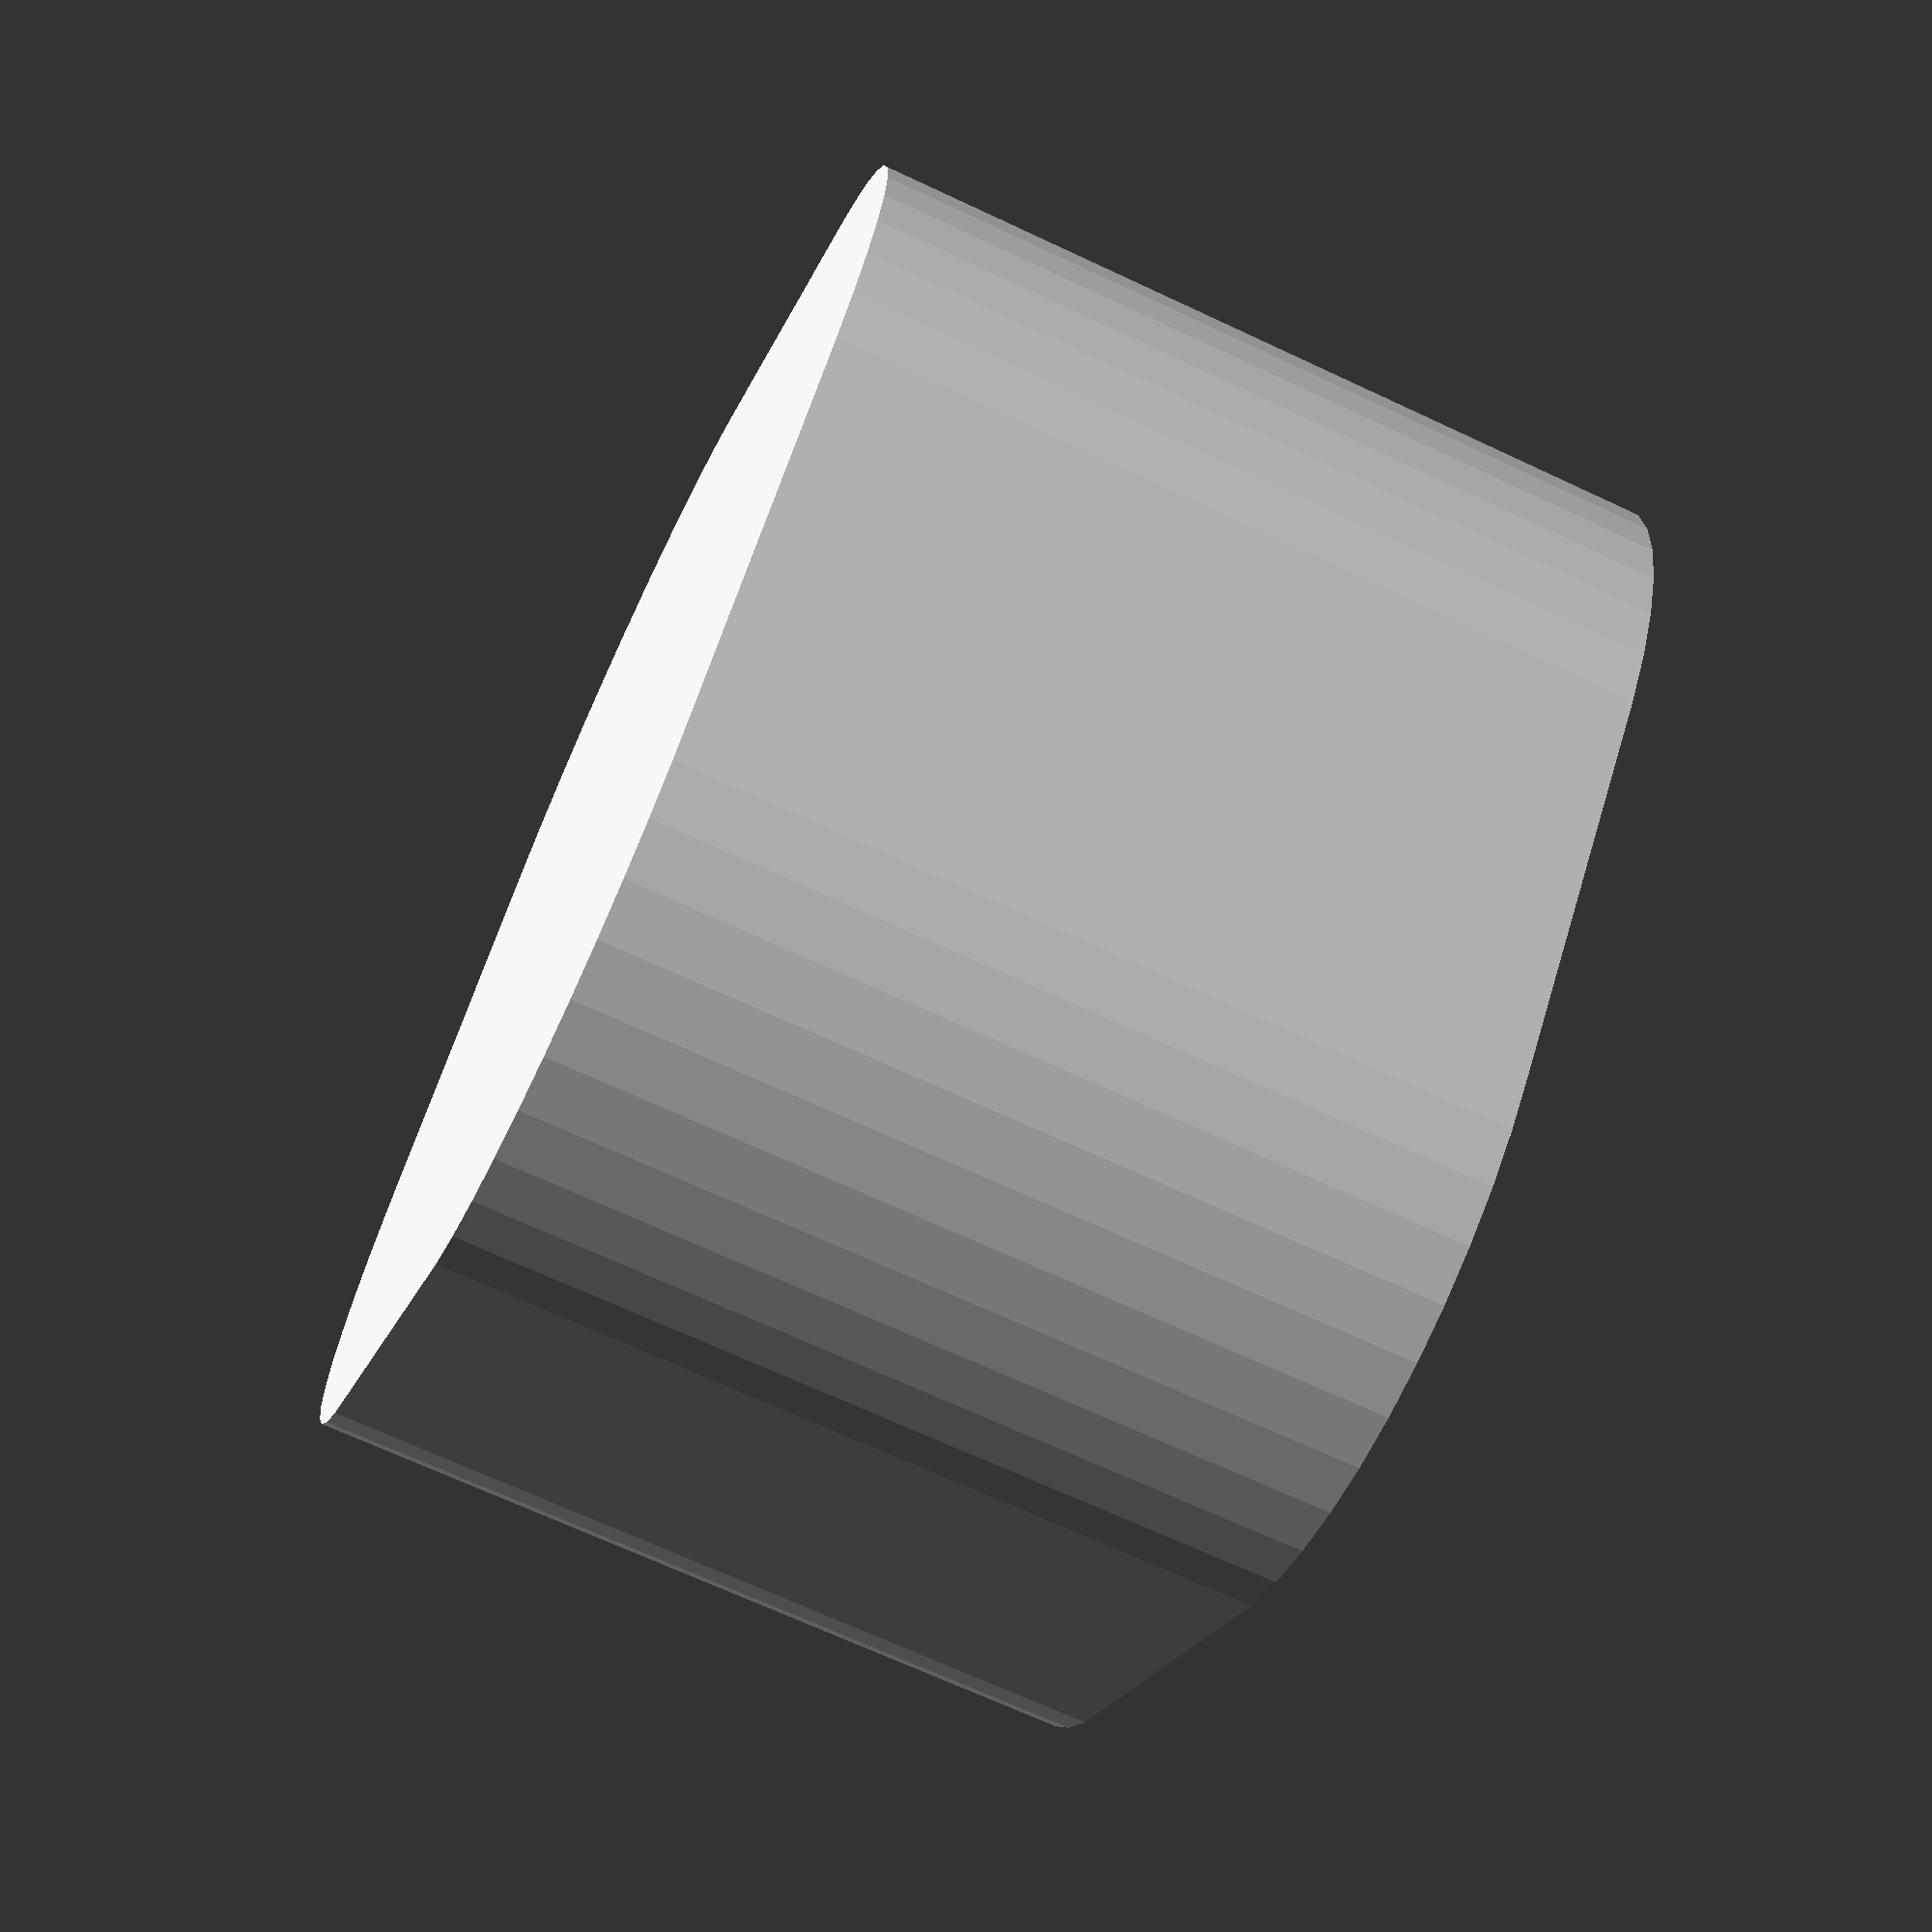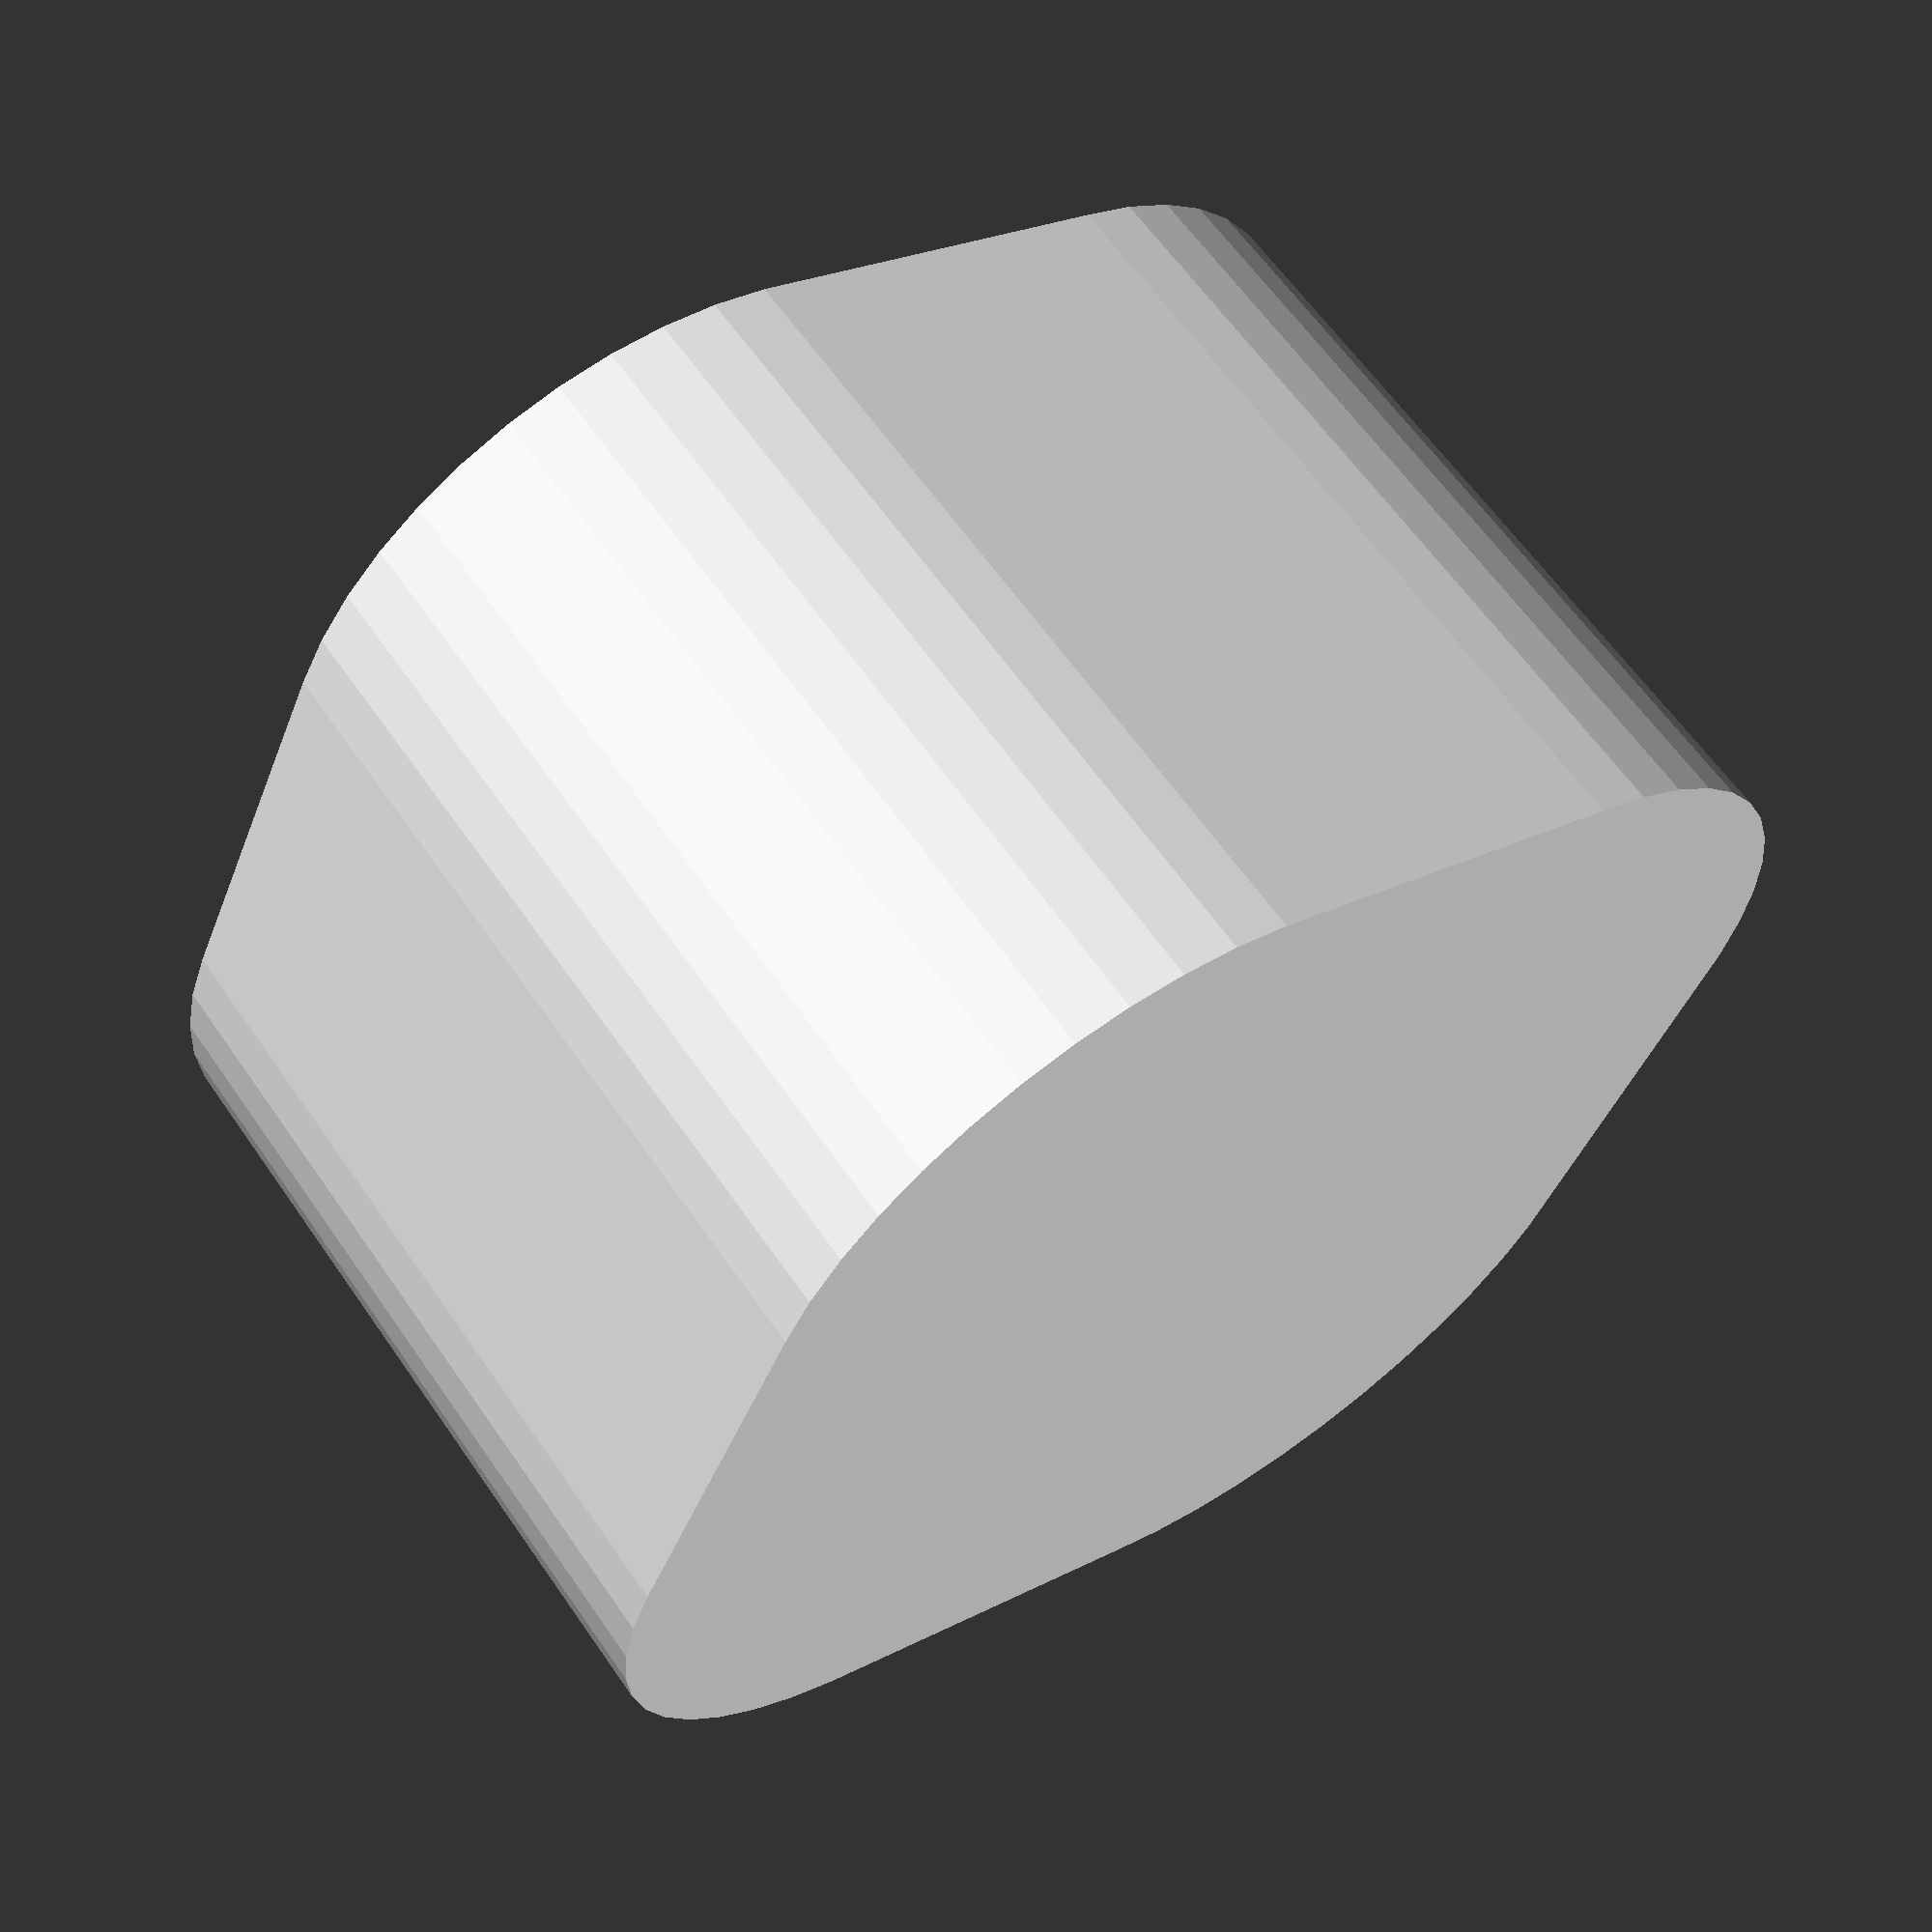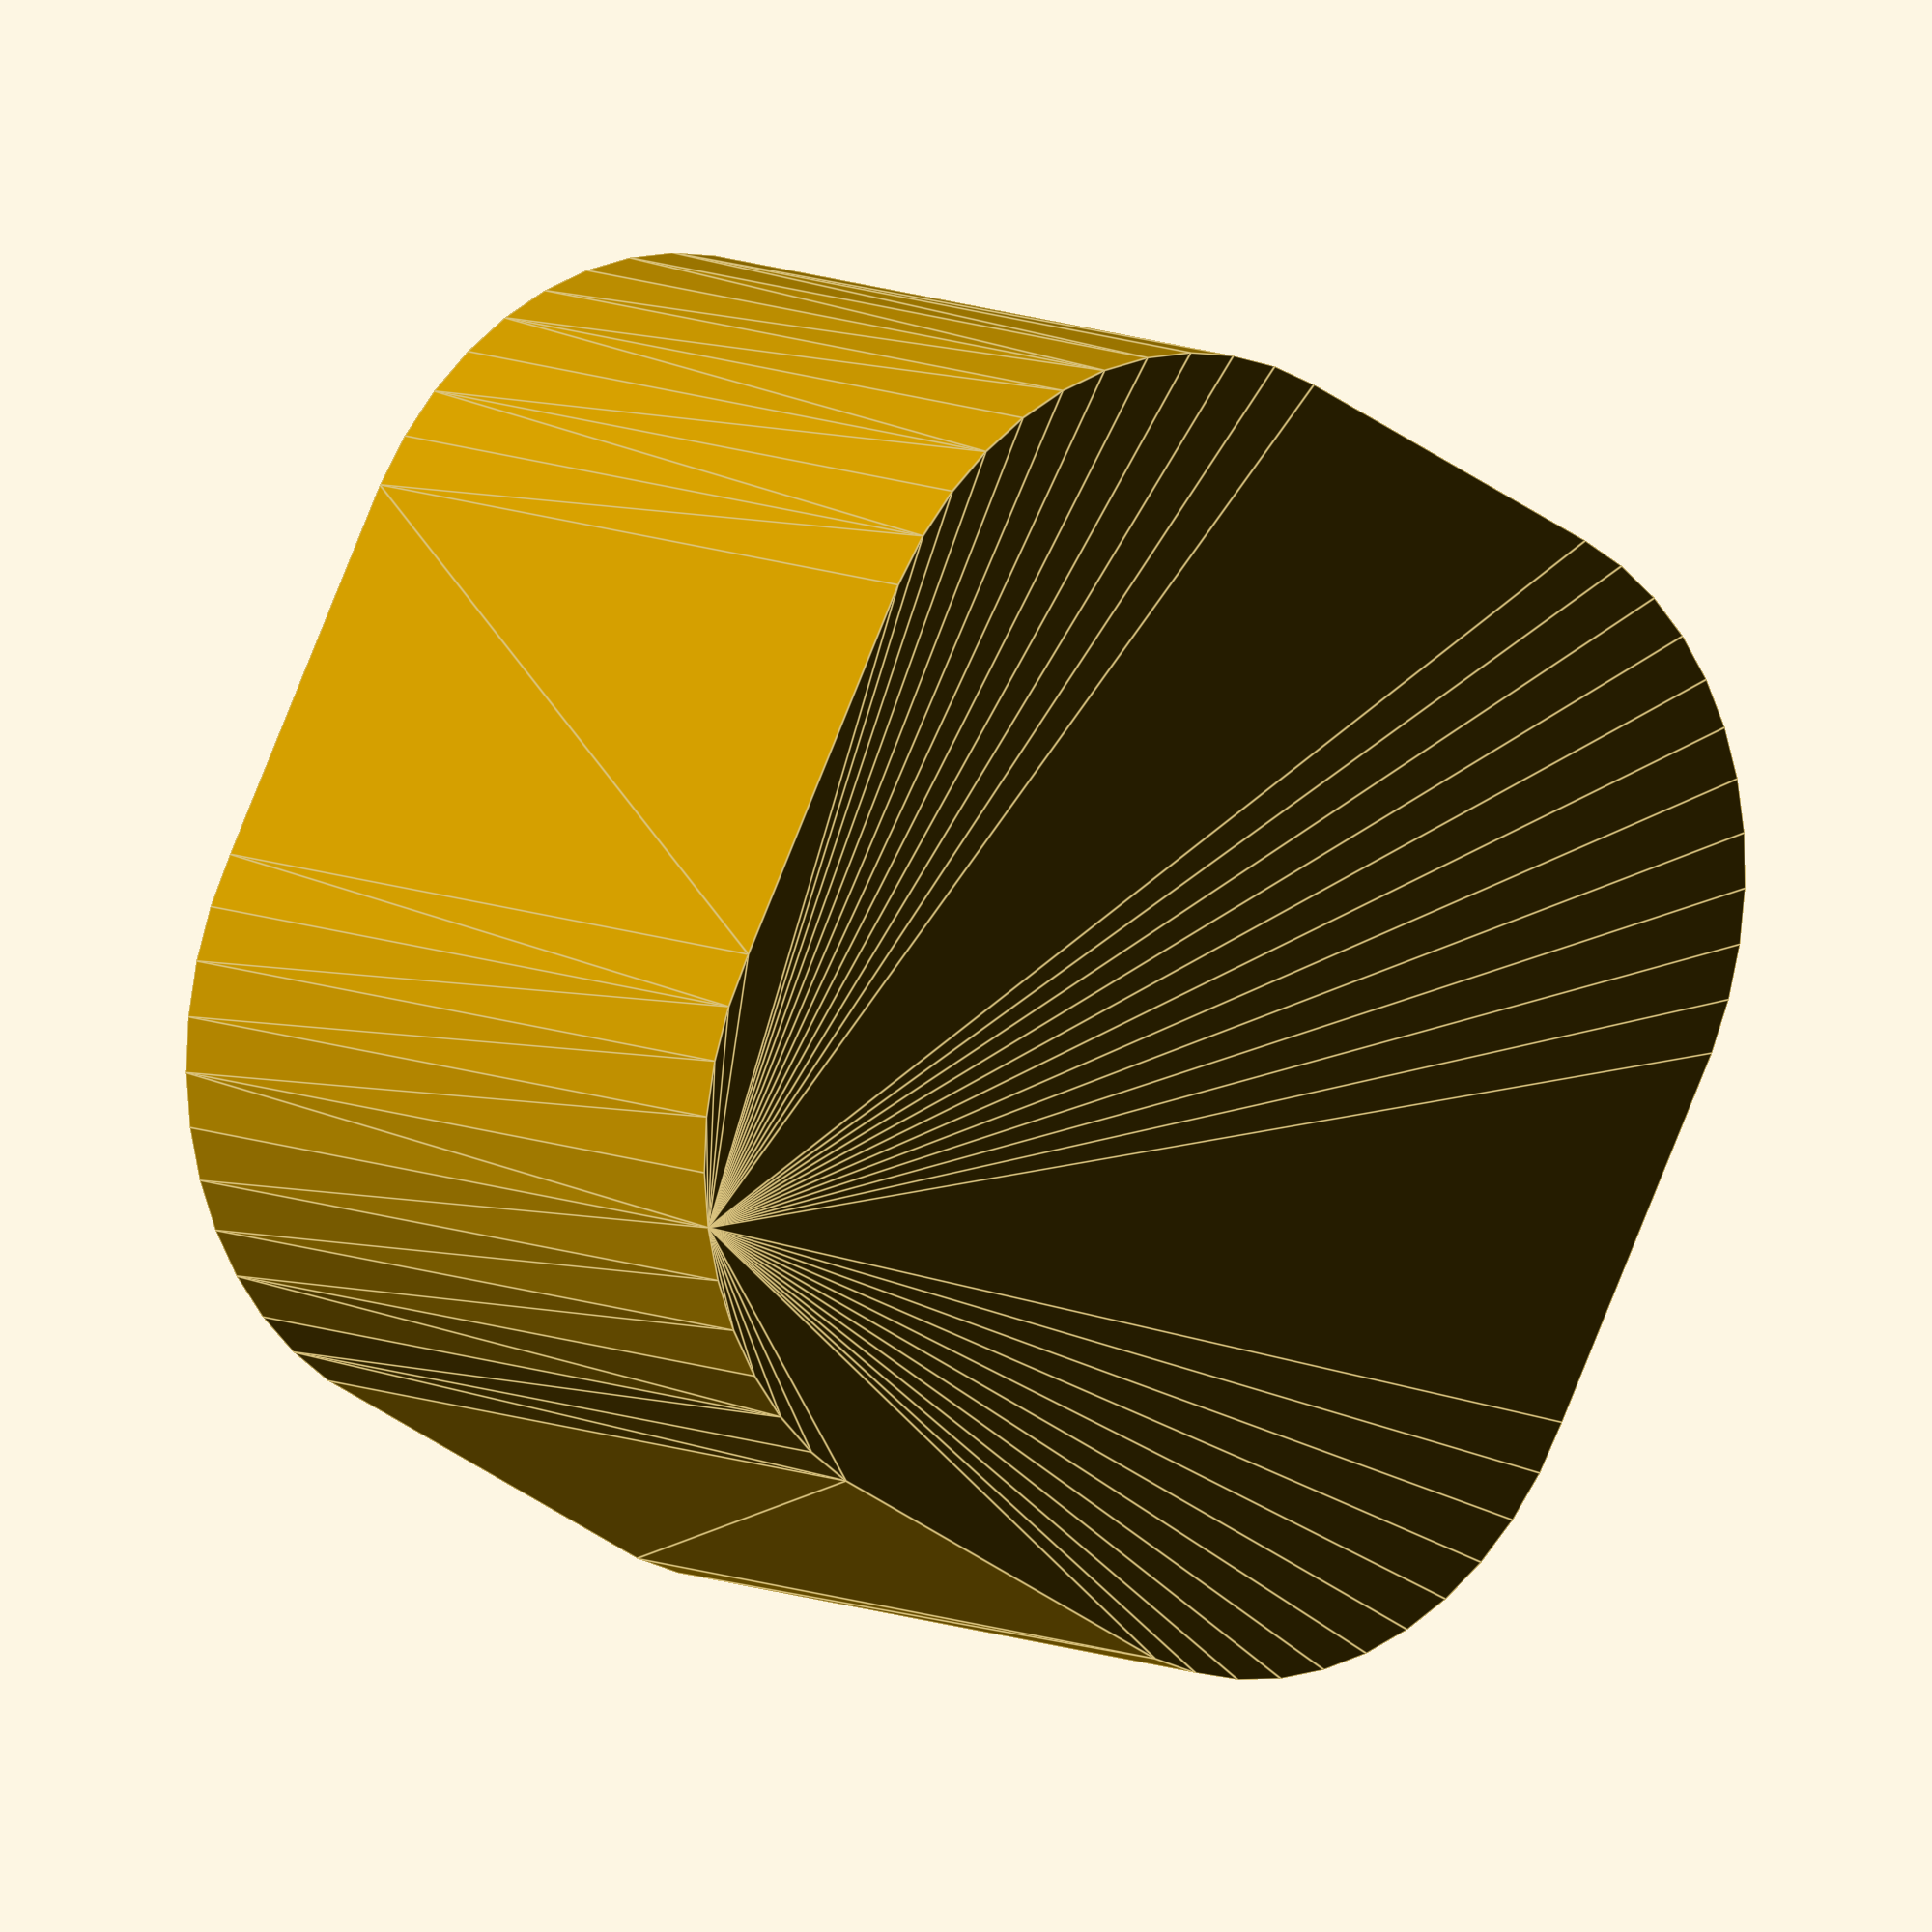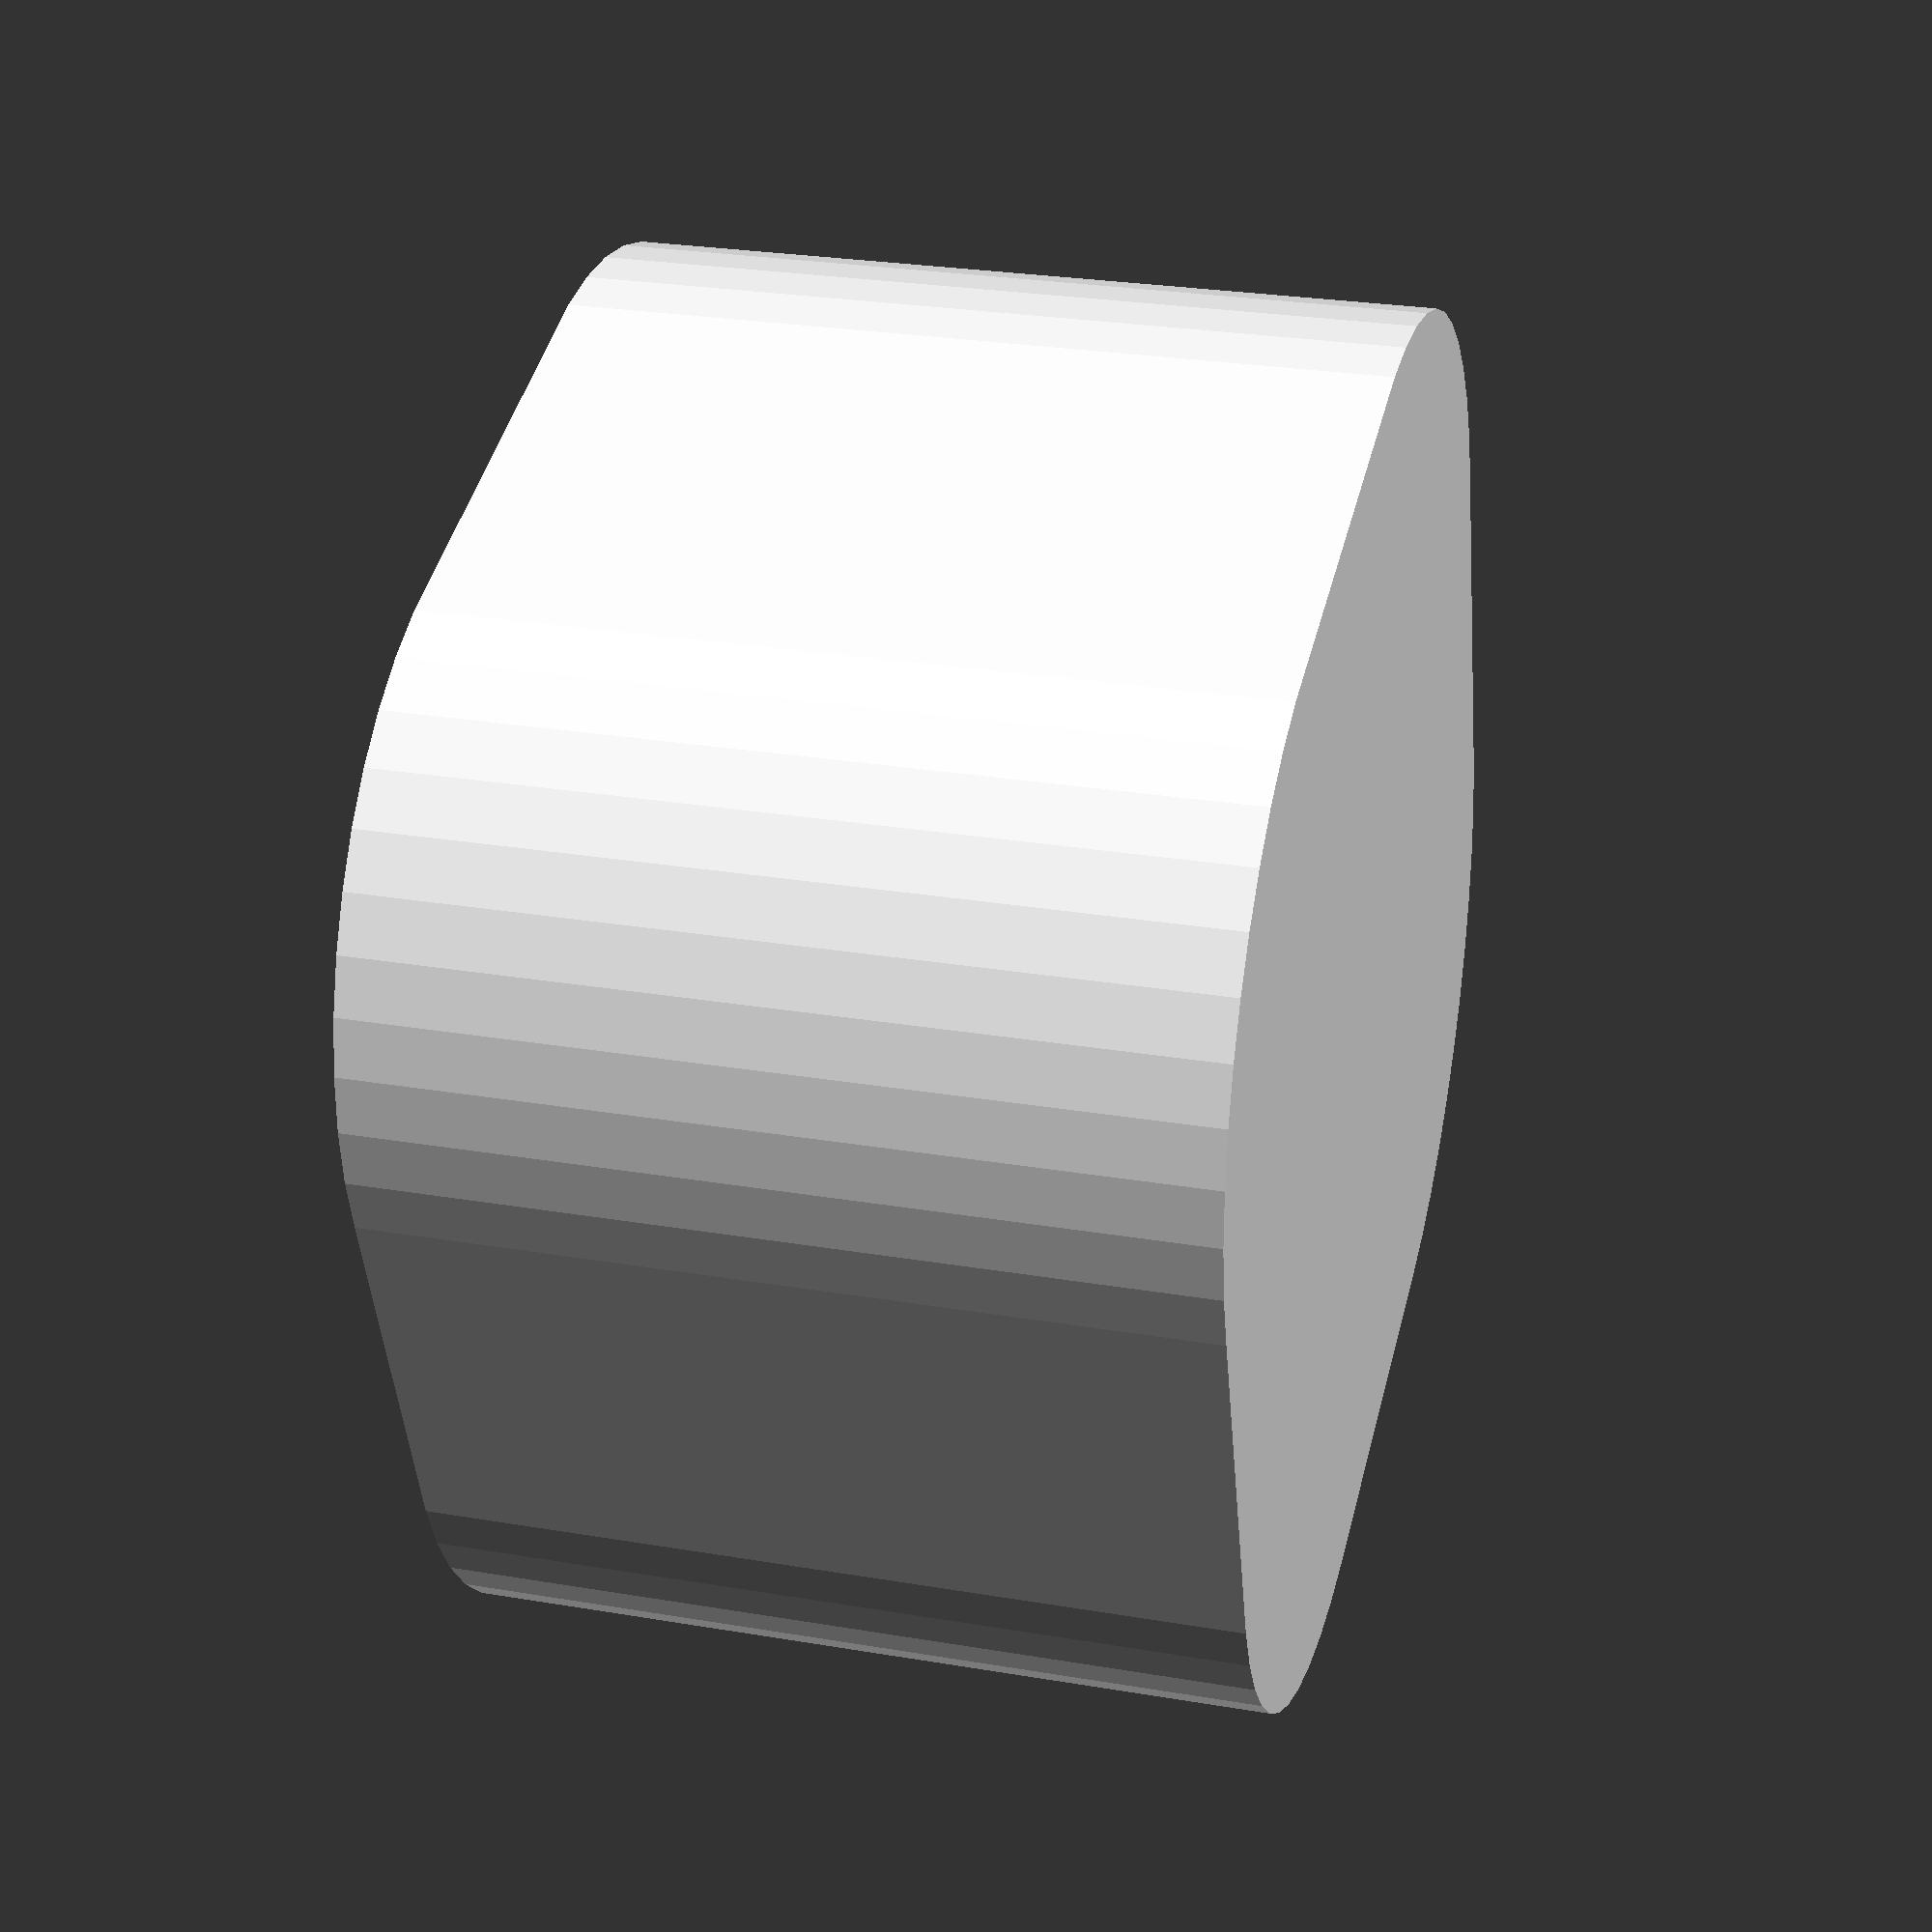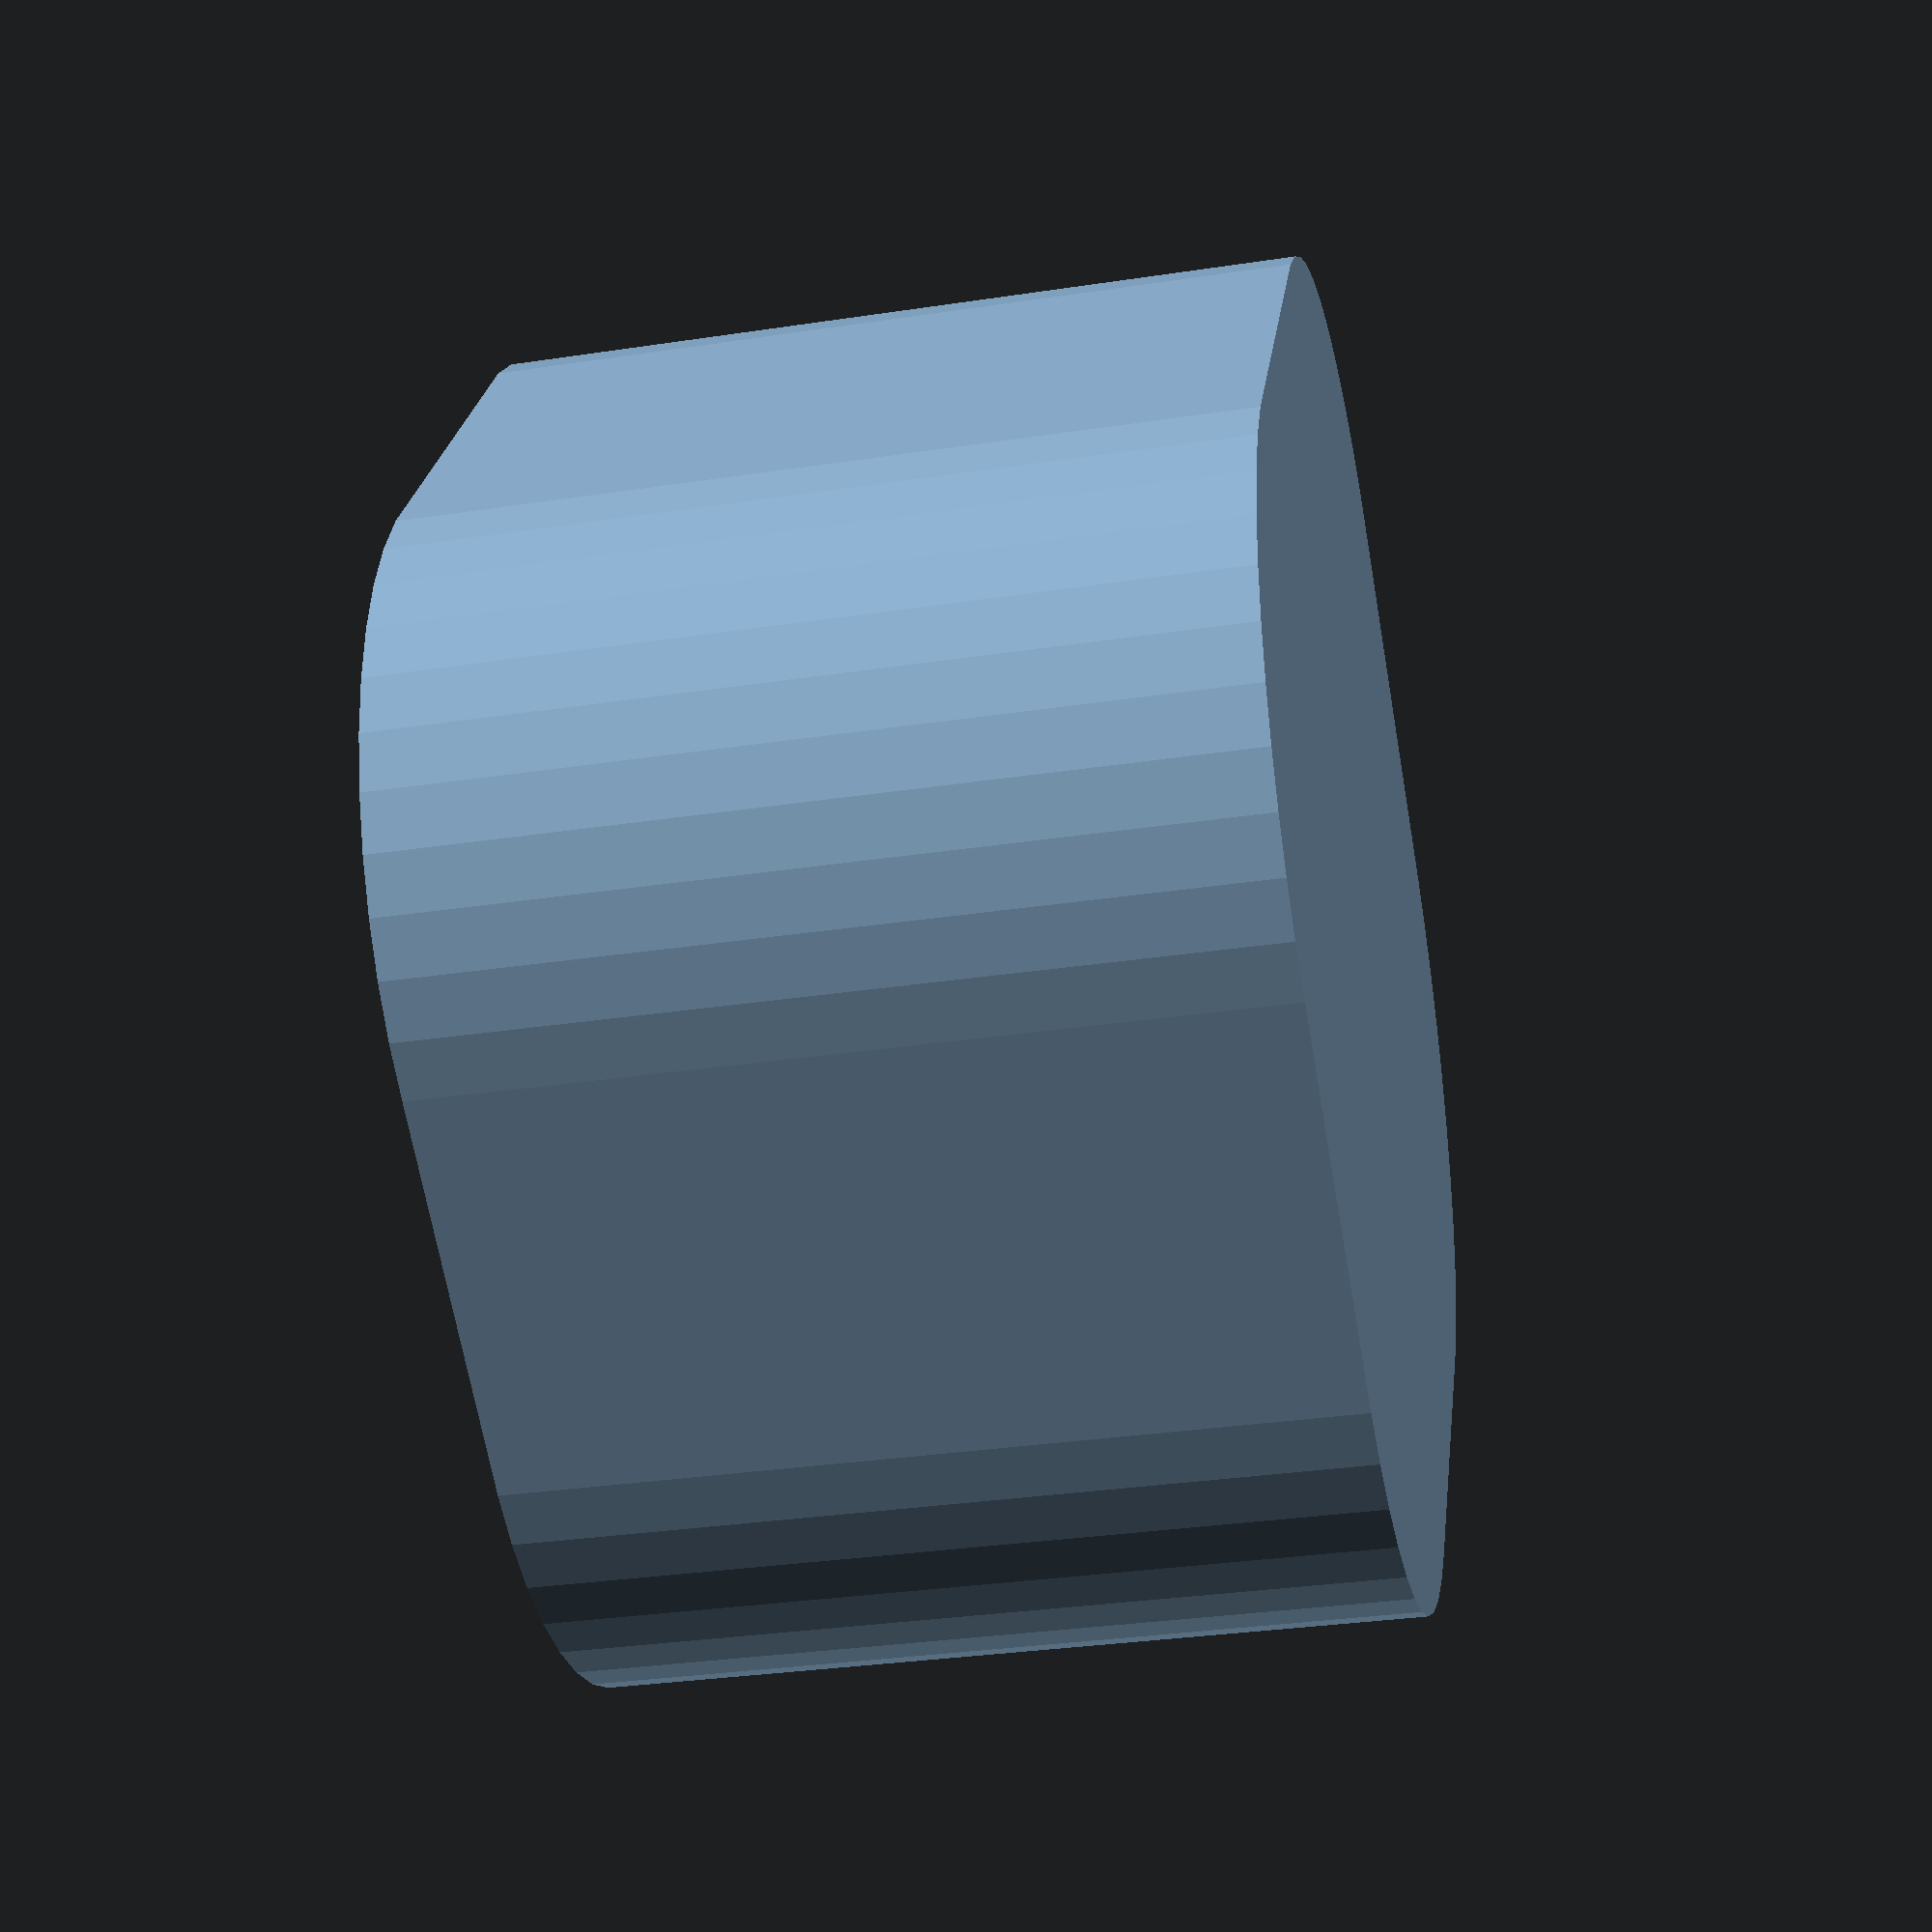
<openscad>
// Outpost 20th Anniversary Edition
//
// by W. Craig Trader is dual-licensed under 
// Creative Commons Attribution-ShareAlike 3.0 Unported License and
// GNU Lesser GPL 3.0 or later.

include <MCAD/units.scad>;

// Tile dimensions
TILE_THICKNESS = 2 * mm;
TILE_WIDTH = 20 * mm;
TILE_COUNT = 10;

// Physical dimensions
WALL = 0.8 * mm;  // Slicing filament thickness
GAP  = 0.2 * mm;  // Size differential between box and lid, for snug fit
SPACING = 2 * mm; // Space around tiles to make them easier to insert / extract
LID = 1 * mm;
BOTTOM = 1 * mm;

// Wall dimensions
OUTER = 2 * WALL;
INNER = 2 * WALL;

OVERLAP = 0.1 * mm; // Ensures that there are no vertical artifacts leftover

// Command Line Arguments
PART = "box";       // Which part to output
VERBOSE = 1;        // Set to non-zero to see more data

$fn=45;

function inside( cells ) = cells * (TILE_WIDTH + SPACING) + (cells - 1) * INNER;

module parts_dividers() {
    row_x = inside( 4 );
    col_y = inside( 5 );
    div_z = TILE_COUNT * TILE_THICKNESS;
    
    dy = inside( 3 );
    dx = inside( 2 );
    
    if (VERBOSE) {
        echo (InsideLength=row_x, InsideDepth=col_y, InsideHeight=div_z);
    }

    union() {
        translate( [0,dy,0] ) cube( [row_x, INNER, div_z ] );
        translate( [dx,dy+INNER,0] ) cube( [INNER, inside(2), div_z] );
    }
}

module parts_bottom() {
    row_x = inside( 4 );
    col_y = inside( 5 );
    div_z = TILE_COUNT * TILE_THICKNESS;
    
    box_x = row_x + 2 * INNER;
    box_y = col_y + 2 * INNER;
    box_z = div_z - ceil( div_z / 2 );
    
    lip_x = row_x + 2 * INNER;
    lip_y = col_y + 2 * INNER;
    lip_z = div_z;
    
    echo (BoxLength=box_x, BoxDepth=box_y, BoxHeight=box_z);
    
    union() {
        difference() {
            union() {
                minkowski() {
                    cube( [ box_x, box_y, box_z ] );
                    cylinder( r=OUTER, h=1 );
                }
                translate( [ 0, 0, BOTTOM ] )
                    cube( [ lip_x, lip_y, lip_z ] );
                
            }
            
            // Remove inside of box
            translate( [ INNER, INNER, BOTTOM ] )
                cube( [ row_x, col_y, div_z+1 ] );
        }
        
        translate( [ INNER, INNER, BOTTOM ] )
            parts_dividers();
    }
}

module parts_lid() {
    row_x = inside( 4 );
    col_y = inside( 5 );
    div_z = TILE_COUNT * TILE_THICKNESS;
    
    lid_x = row_x + 2 * INNER;
    lid_y = col_y + 2 * INNER;
    lid_z = ceil( div_z / 2 );
    
    lid_r = 10 * mm;
    
    echo (LidLength=lid_x, LidDepth=lid_y, LidHeight=lid_z);

    difference() {
        // Outside of lid
        minkowski() {
            cube( [ lid_x, lid_y, lid_z ] );
            cylinder( r=OUTER, h=LID );
        }
        
        // Remove inside of lid
        translate( [ 0, 0, LID ] )
            cube( [ lid_x, lid_y, lid_z+1 ] );
        
        // Remove notches to make it easier to remove the lid
        translate( [-2*OUTER,lid_y/2+OUTER/2,lid_r-0+lid_z-2*OUTER] ) 
            rotate( [0,90,0] )
                cylinder( r=lid_r, h=lid_x+4*OUTER );
    }
}

// ----- Choose which part to output ------------------------------------------

if (PART == "box") {
    parts_bottom();
} else if (PART == "lid") {
    parts_lid();
}

</openscad>
<views>
elev=68.9 azim=226.7 roll=244.9 proj=p view=solid
elev=298.0 azim=335.6 roll=145.4 proj=p view=solid
elev=170.7 azim=118.9 roll=219.9 proj=o view=edges
elev=153.7 azim=251.5 roll=255.0 proj=p view=solid
elev=211.8 azim=214.6 roll=257.9 proj=p view=solid
</views>
